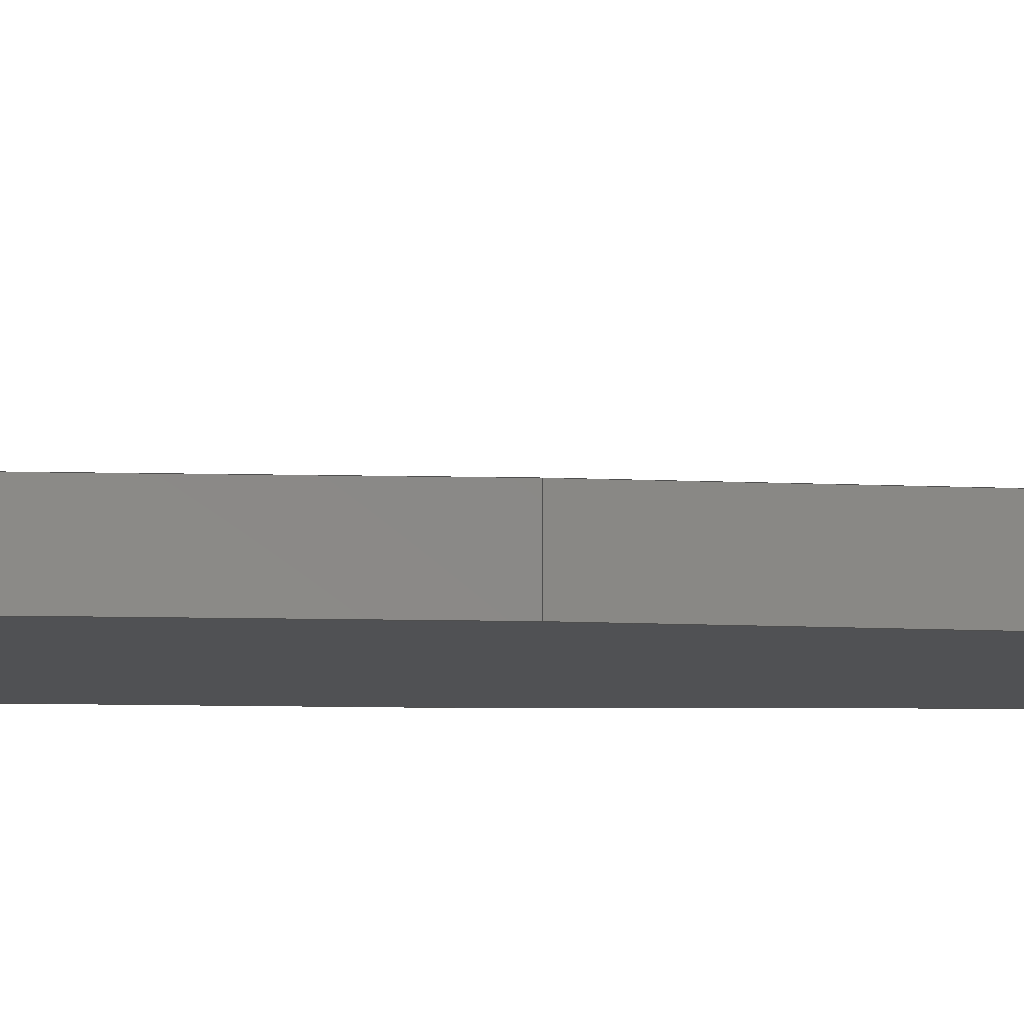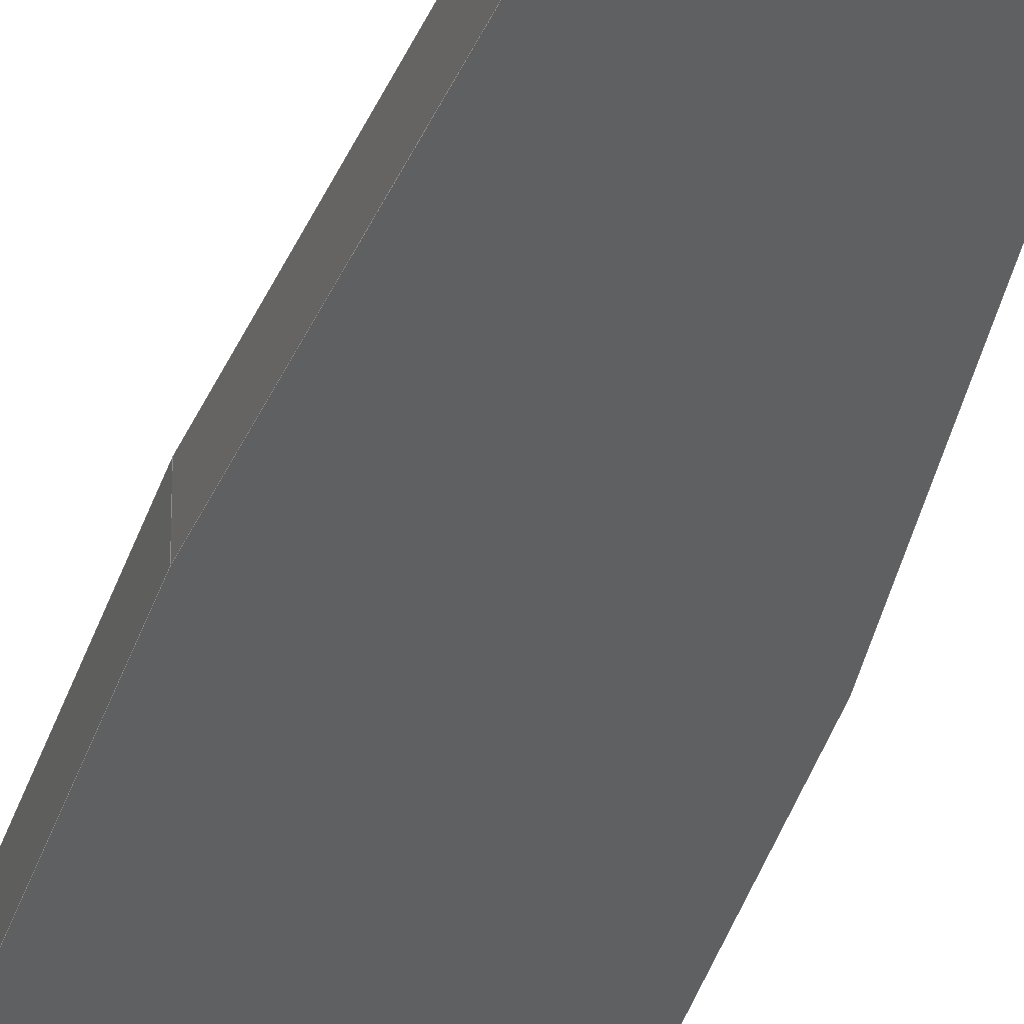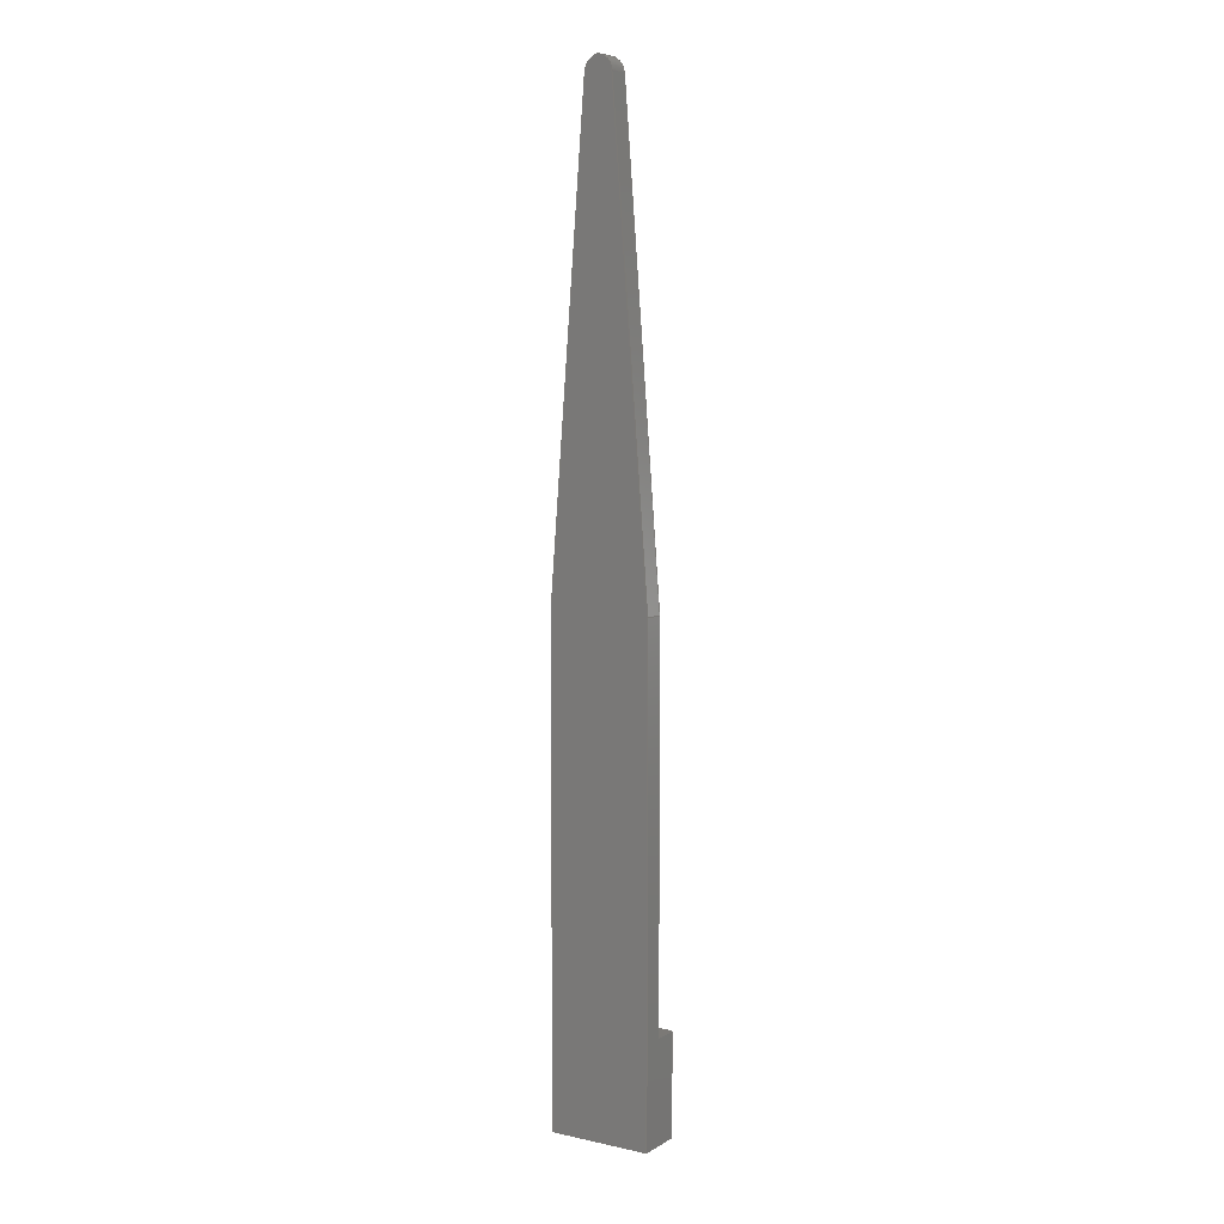
<metadata>
{"format":"step","ext":"step","renderer":"f3d","projection":"perspective","resolution":1024,"background":"white","views":[{"elev":-7.7,"azim":-94.7,"up":"+Y"},{"elev":-39.7,"azim":-16.9,"up":"+Y"},{"elev":6.8,"azim":32.0,"up":"+Z"}]}
</metadata>
<code>
ISO-10303-21;
DATA;
#1=MECHANICAL_DESIGN_GEOMETRIC_PRESENTATION_REPRESENTATION('',(#4),#343);
#2=SHAPE_REPRESENTATION_RELATIONSHIP('SRR','None',#350,#3);
#3=ADVANCED_BREP_SHAPE_REPRESENTATION('',(#5),#342);
#4=STYLED_ITEM('',(#360),#5);
#5=MANIFOLD_SOLID_BREP('Body1',#199);
#6=CYLINDRICAL_SURFACE('',#222,0.0508);
#7=CYLINDRICAL_SURFACE('',#224,0.0508);
#8=CIRCLE('',#216,0.0508);
#9=CIRCLE('',#217,0.0508);
#10=CIRCLE('',#223,0.0508);
#11=CIRCLE('',#225,0.0508);
#12=FACE_OUTER_BOUND('',#23,.T.);
#13=FACE_OUTER_BOUND('',#24,.T.);
#14=FACE_OUTER_BOUND('',#25,.T.);
#15=FACE_OUTER_BOUND('',#26,.T.);
#16=FACE_OUTER_BOUND('',#27,.T.);
#17=FACE_OUTER_BOUND('',#28,.T.);
#18=FACE_OUTER_BOUND('',#29,.T.);
#19=FACE_OUTER_BOUND('',#30,.T.);
#20=FACE_OUTER_BOUND('',#31,.T.);
#21=FACE_OUTER_BOUND('',#32,.T.);
#22=FACE_OUTER_BOUND('',#33,.T.);
#23=EDGE_LOOP('',(#125,#126,#127,#128));
#24=EDGE_LOOP('',(#129,#130,#131,#132));
#25=EDGE_LOOP('',(#133,#134,#135,#136,#137,#138,#139));
#26=EDGE_LOOP('',(#140,#141,#142,#143,#144,#145));
#27=EDGE_LOOP('',(#146,#147,#148,#149));
#28=EDGE_LOOP('',(#150,#151,#152,#153,#154,#155));
#29=EDGE_LOOP('',(#156,#157,#158,#159));
#30=EDGE_LOOP('',(#160,#161,#162,#163));
#31=EDGE_LOOP('',(#164,#165,#166,#167));
#32=EDGE_LOOP('',(#168,#169,#170,#171));
#33=EDGE_LOOP('',(#172,#173,#174,#175,#176,#177,#178));
#34=LINE('',#287,#57);
#35=LINE('',#289,#58);
#36=LINE('',#291,#59);
#37=LINE('',#292,#60);
#38=LINE('',#295,#61);
#39=LINE('',#297,#62);
#40=LINE('',#298,#63);
#41=LINE('',#301,#64);
#42=LINE('',#303,#65);
#43=LINE('',#309,#66);
#44=LINE('',#310,#67);
#45=LINE('',#314,#68);
#46=LINE('',#315,#69);
#47=LINE('',#316,#70);
#48=LINE('',#319,#71);
#49=LINE('',#320,#72);
#50=LINE('',#323,#73);
#51=LINE('',#324,#74);
#52=LINE('',#327,#75);
#53=LINE('',#328,#76);
#54=LINE('',#332,#77);
#55=LINE('',#336,#78);
#56=LINE('',#338,#79);
#57=VECTOR('',#232,1);
#58=VECTOR('',#233,1);
#59=VECTOR('',#234,1);
#60=VECTOR('',#235,1);
#61=VECTOR('',#238,1);
#62=VECTOR('',#239,1);
#63=VECTOR('',#240,1);
#64=VECTOR('',#243,1);
#65=VECTOR('',#244,1);
#66=VECTOR('',#249,1);
#67=VECTOR('',#250,1);
#68=VECTOR('',#253,1);
#69=VECTOR('',#254,1);
#70=VECTOR('',#255,1);
#71=VECTOR('',#258,1);
#72=VECTOR('',#259,1);
#73=VECTOR('',#262,1);
#74=VECTOR('',#263,1);
#75=VECTOR('',#266,1);
#76=VECTOR('',#267,1);
#77=VECTOR('',#272,1);
#78=VECTOR('',#277,1);
#79=VECTOR('',#280,1);
#80=VERTEX_POINT('',#285);
#81=VERTEX_POINT('',#286);
#82=VERTEX_POINT('',#288);
#83=VERTEX_POINT('',#290);
#84=VERTEX_POINT('',#294);
#85=VERTEX_POINT('',#296);
#86=VERTEX_POINT('',#300);
#87=VERTEX_POINT('',#302);
#88=VERTEX_POINT('',#304);
#89=VERTEX_POINT('',#306);
#90=VERTEX_POINT('',#308);
#91=VERTEX_POINT('',#312);
#92=VERTEX_POINT('',#313);
#93=VERTEX_POINT('',#318);
#94=VERTEX_POINT('',#322);
#95=VERTEX_POINT('',#326);
#96=VERTEX_POINT('',#330);
#97=VERTEX_POINT('',#334);
#98=EDGE_CURVE('',#80,#81,#34,.T.);
#99=EDGE_CURVE('',#80,#82,#35,.T.);
#100=EDGE_CURVE('',#83,#82,#36,.T.);
#101=EDGE_CURVE('',#81,#83,#37,.T.);
#102=EDGE_CURVE('',#82,#84,#38,.T.);
#103=EDGE_CURVE('',#84,#85,#39,.T.);
#104=EDGE_CURVE('',#85,#83,#40,.T.);
#105=EDGE_CURVE('',#81,#86,#41,.T.);
#106=EDGE_CURVE('',#86,#87,#42,.T.);
#107=EDGE_CURVE('',#87,#88,#8,.T.);
#108=EDGE_CURVE('',#88,#89,#9,.T.);
#109=EDGE_CURVE('',#89,#90,#43,.T.);
#110=EDGE_CURVE('',#90,#80,#44,.T.);
#111=EDGE_CURVE('',#91,#92,#45,.T.);
#112=EDGE_CURVE('',#91,#86,#46,.T.);
#113=EDGE_CURVE('',#92,#85,#47,.T.);
#114=EDGE_CURVE('',#92,#93,#48,.T.);
#115=EDGE_CURVE('',#93,#84,#49,.T.);
#116=EDGE_CURVE('',#93,#94,#50,.T.);
#117=EDGE_CURVE('',#94,#90,#51,.T.);
#118=EDGE_CURVE('',#95,#94,#52,.T.);
#119=EDGE_CURVE('',#95,#89,#53,.T.);
#120=EDGE_CURVE('',#96,#95,#10,.T.);
#121=EDGE_CURVE('',#96,#88,#54,.T.);
#122=EDGE_CURVE('',#97,#96,#11,.T.);
#123=EDGE_CURVE('',#97,#87,#55,.T.);
#124=EDGE_CURVE('',#91,#97,#56,.T.);
#125=ORIENTED_EDGE('',*,*,#98,.F.);
#126=ORIENTED_EDGE('',*,*,#99,.T.);
#127=ORIENTED_EDGE('',*,*,#100,.F.);
#128=ORIENTED_EDGE('',*,*,#101,.F.);
#129=ORIENTED_EDGE('',*,*,#100,.T.);
#130=ORIENTED_EDGE('',*,*,#102,.T.);
#131=ORIENTED_EDGE('',*,*,#103,.T.);
#132=ORIENTED_EDGE('',*,*,#104,.T.);
#133=ORIENTED_EDGE('',*,*,#98,.T.);
#134=ORIENTED_EDGE('',*,*,#105,.T.);
#135=ORIENTED_EDGE('',*,*,#106,.T.);
#136=ORIENTED_EDGE('',*,*,#107,.T.);
#137=ORIENTED_EDGE('',*,*,#108,.T.);
#138=ORIENTED_EDGE('',*,*,#109,.T.);
#139=ORIENTED_EDGE('',*,*,#110,.T.);
#140=ORIENTED_EDGE('',*,*,#111,.F.);
#141=ORIENTED_EDGE('',*,*,#112,.T.);
#142=ORIENTED_EDGE('',*,*,#105,.F.);
#143=ORIENTED_EDGE('',*,*,#101,.T.);
#144=ORIENTED_EDGE('',*,*,#104,.F.);
#145=ORIENTED_EDGE('',*,*,#113,.F.);
#146=ORIENTED_EDGE('',*,*,#114,.F.);
#147=ORIENTED_EDGE('',*,*,#113,.T.);
#148=ORIENTED_EDGE('',*,*,#103,.F.);
#149=ORIENTED_EDGE('',*,*,#115,.F.);
#150=ORIENTED_EDGE('',*,*,#116,.F.);
#151=ORIENTED_EDGE('',*,*,#115,.T.);
#152=ORIENTED_EDGE('',*,*,#102,.F.);
#153=ORIENTED_EDGE('',*,*,#99,.F.);
#154=ORIENTED_EDGE('',*,*,#110,.F.);
#155=ORIENTED_EDGE('',*,*,#117,.F.);
#156=ORIENTED_EDGE('',*,*,#118,.T.);
#157=ORIENTED_EDGE('',*,*,#117,.T.);
#158=ORIENTED_EDGE('',*,*,#109,.F.);
#159=ORIENTED_EDGE('',*,*,#119,.F.);
#160=ORIENTED_EDGE('',*,*,#120,.T.);
#161=ORIENTED_EDGE('',*,*,#119,.T.);
#162=ORIENTED_EDGE('',*,*,#108,.F.);
#163=ORIENTED_EDGE('',*,*,#121,.F.);
#164=ORIENTED_EDGE('',*,*,#122,.T.);
#165=ORIENTED_EDGE('',*,*,#121,.T.);
#166=ORIENTED_EDGE('',*,*,#107,.F.);
#167=ORIENTED_EDGE('',*,*,#123,.F.);
#168=ORIENTED_EDGE('',*,*,#124,.T.);
#169=ORIENTED_EDGE('',*,*,#123,.T.);
#170=ORIENTED_EDGE('',*,*,#106,.F.);
#171=ORIENTED_EDGE('',*,*,#112,.F.);
#172=ORIENTED_EDGE('',*,*,#124,.F.);
#173=ORIENTED_EDGE('',*,*,#111,.T.);
#174=ORIENTED_EDGE('',*,*,#114,.T.);
#175=ORIENTED_EDGE('',*,*,#116,.T.);
#176=ORIENTED_EDGE('',*,*,#118,.F.);
#177=ORIENTED_EDGE('',*,*,#120,.F.);
#178=ORIENTED_EDGE('',*,*,#122,.F.);
#179=PLANE('',#213);
#180=PLANE('',#214);
#181=PLANE('',#215);
#182=PLANE('',#218);
#183=PLANE('',#219);
#184=PLANE('',#220);
#185=PLANE('',#221);
#186=PLANE('',#226);
#187=PLANE('',#227);
#188=ADVANCED_FACE('',(#12),#179,.T.);
#189=ADVANCED_FACE('',(#13),#180,.T.);
#190=ADVANCED_FACE('',(#14),#181,.T.);
#191=ADVANCED_FACE('',(#15),#182,.T.);
#192=ADVANCED_FACE('',(#16),#183,.T.);
#193=ADVANCED_FACE('',(#17),#184,.T.);
#194=ADVANCED_FACE('',(#18),#185,.T.);
#195=ADVANCED_FACE('',(#19),#6,.T.);
#196=ADVANCED_FACE('',(#20),#7,.T.);
#197=ADVANCED_FACE('',(#21),#186,.T.);
#198=ADVANCED_FACE('',(#22),#187,.F.);
#199=CLOSED_SHELL('',(#188,#189,#190,#191,#192,#193,#194,#195,#196,#197,
#198));
#200=DERIVED_UNIT_ELEMENT(#202,1);
#201=DERIVED_UNIT_ELEMENT(#345,3);
#202=(
MASS_UNIT()
NAMED_UNIT(*)
SI_UNIT(.KILO.,.GRAM.)
);
#203=DERIVED_UNIT((#200,#201));
#204=MEASURE_REPRESENTATION_ITEM('density measure',
POSITIVE_RATIO_MEASURE(7850),#203);
#205=PROPERTY_DEFINITION_REPRESENTATION(#210,#207);
#206=PROPERTY_DEFINITION_REPRESENTATION(#211,#208);
#207=REPRESENTATION('material name',(#209),#342);
#208=REPRESENTATION('density',(#204),#342);
#209=DESCRIPTIVE_REPRESENTATION_ITEM('Steel','Steel');
#210=PROPERTY_DEFINITION('material property','material name',#352);
#211=PROPERTY_DEFINITION('material property','density of part',#352);
#212=AXIS2_PLACEMENT_3D('placement',#283,#228,#229);
#213=AXIS2_PLACEMENT_3D('',#284,#230,#231);
#214=AXIS2_PLACEMENT_3D('',#293,#236,#237);
#215=AXIS2_PLACEMENT_3D('',#299,#241,#242);
#216=AXIS2_PLACEMENT_3D('',#305,#245,#246);
#217=AXIS2_PLACEMENT_3D('',#307,#247,#248);
#218=AXIS2_PLACEMENT_3D('',#311,#251,#252);
#219=AXIS2_PLACEMENT_3D('',#317,#256,#257);
#220=AXIS2_PLACEMENT_3D('',#321,#260,#261);
#221=AXIS2_PLACEMENT_3D('',#325,#264,#265);
#222=AXIS2_PLACEMENT_3D('',#329,#268,#269);
#223=AXIS2_PLACEMENT_3D('',#331,#270,#271);
#224=AXIS2_PLACEMENT_3D('',#333,#273,#274);
#225=AXIS2_PLACEMENT_3D('',#335,#275,#276);
#226=AXIS2_PLACEMENT_3D('',#337,#278,#279);
#227=AXIS2_PLACEMENT_3D('',#339,#281,#282);
#228=DIRECTION('axis',(0,0,1));
#229=DIRECTION('refdir',(1,0,0));
#230=DIRECTION('center_axis',(0,0,1));
#231=DIRECTION('ref_axis',(1,0,0));
#232=DIRECTION('',(-1,0,0));
#233=DIRECTION('',(0,1,0));
#234=DIRECTION('',(1,0,0));
#235=DIRECTION('',(0,1,0));
#236=DIRECTION('center_axis',(0,1,0));
#237=DIRECTION('ref_axis',(0,0,1));
#238=DIRECTION('',(0,0,-1));
#239=DIRECTION('',(-1,0,0));
#240=DIRECTION('',(0,0,1));
#241=DIRECTION('center_axis',(0,1,0));
#242=DIRECTION('ref_axis',(1,0,0));
#243=DIRECTION('',(0,0,1));
#244=DIRECTION('',(0.07789,0,0.997));
#245=DIRECTION('center_axis',(0,1,0));
#246=DIRECTION('ref_axis',(-0.997,0,0.07789));
#247=DIRECTION('center_axis',(0,1,0));
#248=DIRECTION('ref_axis',(0.1437,0,0.9896));
#249=DIRECTION('',(0.07789,0,-0.997));
#250=DIRECTION('',(0,0,-1));
#251=DIRECTION('center_axis',(-1,0,0));
#252=DIRECTION('ref_axis',(0,0,1));
#253=DIRECTION('',(0,0,-1));
#254=DIRECTION('',(0,1,0));
#255=DIRECTION('',(0,1,0));
#256=DIRECTION('center_axis',(0,0,-1));
#257=DIRECTION('ref_axis',(-1,0,0));
#258=DIRECTION('',(1,0,0));
#259=DIRECTION('',(0,1,0));
#260=DIRECTION('center_axis',(1,0,0));
#261=DIRECTION('ref_axis',(0,0,-1));
#262=DIRECTION('',(0,0,1));
#263=DIRECTION('',(0,1,0));
#264=DIRECTION('center_axis',(0.997,0,0.07789));
#265=DIRECTION('ref_axis',(0.07789,0,-0.997));
#266=DIRECTION('',(0.07789,0,-0.997));
#267=DIRECTION('',(0,1,0));
#268=DIRECTION('center_axis',(0,1,0));
#269=DIRECTION('ref_axis',(0.1437,0,0.9896));
#270=DIRECTION('center_axis',(0,1,0));
#271=DIRECTION('ref_axis',(0.1437,0,0.9896));
#272=DIRECTION('',(0,1,0));
#273=DIRECTION('center_axis',(0,1,0));
#274=DIRECTION('ref_axis',(-0.997,0,0.07789));
#275=DIRECTION('center_axis',(0,1,0));
#276=DIRECTION('ref_axis',(-0.997,0,0.07789));
#277=DIRECTION('',(0,1,0));
#278=DIRECTION('center_axis',(-0.997,0,0.07789));
#279=DIRECTION('ref_axis',(0.07789,0,0.997));
#280=DIRECTION('',(0.07789,0,0.997));
#281=DIRECTION('center_axis',(0,1,0));
#282=DIRECTION('ref_axis',(1,0,0));
#283=CARTESIAN_POINT('',(0,0,0));
#284=CARTESIAN_POINT('Origin',(-0.254,0.0635,-0.6985));
#285=CARTESIAN_POINT('',(0.0635,0.0635,-0.6985));
#286=CARTESIAN_POINT('',(-0.254,0.0635,-0.6985));
#287=CARTESIAN_POINT('',(-0.1746,0.0635,-0.6985));
#288=CARTESIAN_POINT('',(0.0635,0.1397,-0.6985));
#289=CARTESIAN_POINT('',(0.0635,0.0635,-0.6985));
#290=CARTESIAN_POINT('',(-0.254,0.1397,-0.6985));
#291=CARTESIAN_POINT('',(0.0635,0.1397,-0.6985));
#292=CARTESIAN_POINT('',(-0.254,0.0635,-0.6985));
#293=CARTESIAN_POINT('Origin',(-0.09525,0.1397,-0.8573));
#294=CARTESIAN_POINT('',(0.0635,0.1397,-1.016));
#295=CARTESIAN_POINT('',(0.0635,0.1397,-1.016));
#296=CARTESIAN_POINT('',(-0.254,0.1397,-1.016));
#297=CARTESIAN_POINT('',(-0.254,0.1397,-1.016));
#298=CARTESIAN_POINT('',(-0.254,0.1397,-0.6985));
#299=CARTESIAN_POINT('Origin',(-0.09525,0.0635,0.5077));
#300=CARTESIAN_POINT('',(-0.254,0.0635,0.508));
#301=CARTESIAN_POINT('',(-0.254,0.0635,0.508));
#302=CARTESIAN_POINT('',(-0.1386,0.0635,1.985));
#303=CARTESIAN_POINT('',(-0.254,0.0635,0.508));
#304=CARTESIAN_POINT('',(-0.09525,0.0635,2.031));
#305=CARTESIAN_POINT('Origin',(-0.08795,0.0635,1.981));
#306=CARTESIAN_POINT('',(-0.0519,0.0635,1.985));
#307=CARTESIAN_POINT('Origin',(-0.1025,0.0635,1.981));
#308=CARTESIAN_POINT('',(0.0635,0.0635,0.508));
#309=CARTESIAN_POINT('',(-0.0519,0.0635,1.985));
#310=CARTESIAN_POINT('',(0.0635,0.0635,-1.016));
#311=CARTESIAN_POINT('Origin',(-0.254,0,-1.016));
#312=CARTESIAN_POINT('',(-0.254,0,0.508));
#313=CARTESIAN_POINT('',(-0.254,0,-1.016));
#314=CARTESIAN_POINT('',(-0.254,0,0.508));
#315=CARTESIAN_POINT('',(-0.254,0,0.508));
#316=CARTESIAN_POINT('',(-0.254,0,-1.016));
#317=CARTESIAN_POINT('Origin',(0.0635,0,-1.016));
#318=CARTESIAN_POINT('',(0.0635,0,-1.016));
#319=CARTESIAN_POINT('',(-0.254,0,-1.016));
#320=CARTESIAN_POINT('',(0.0635,0,-1.016));
#321=CARTESIAN_POINT('Origin',(0.0635,0,0.508));
#322=CARTESIAN_POINT('',(0.0635,0,0.508));
#323=CARTESIAN_POINT('',(0.0635,0,-1.016));
#324=CARTESIAN_POINT('',(0.0635,0,0.508));
#325=CARTESIAN_POINT('Origin',(-0.0519,0,1.985));
#326=CARTESIAN_POINT('',(-0.0519,0,1.985));
#327=CARTESIAN_POINT('',(-0.0519,0,1.985));
#328=CARTESIAN_POINT('',(-0.0519,0,1.985));
#329=CARTESIAN_POINT('Origin',(-0.1025,0,1.981));
#330=CARTESIAN_POINT('',(-0.09525,0,2.031));
#331=CARTESIAN_POINT('Origin',(-0.1025,0,1.981));
#332=CARTESIAN_POINT('',(-0.09525,0,2.031));
#333=CARTESIAN_POINT('Origin',(-0.08795,0,1.981));
#334=CARTESIAN_POINT('',(-0.1386,0,1.985));
#335=CARTESIAN_POINT('Origin',(-0.08795,0,1.981));
#336=CARTESIAN_POINT('',(-0.1386,0,1.985));
#337=CARTESIAN_POINT('Origin',(-0.254,0,0.508));
#338=CARTESIAN_POINT('',(-0.254,0,0.508));
#339=CARTESIAN_POINT('Origin',(-0.09525,0,0.5077));
#340=UNCERTAINTY_MEASURE_WITH_UNIT(LENGTH_MEASURE(0.001),#344,
'DISTANCE_ACCURACY_VALUE',
'Maximum model space distance between geometric entities at asserted c
onnectivities');
#341=UNCERTAINTY_MEASURE_WITH_UNIT(LENGTH_MEASURE(0.001),#344,
'DISTANCE_ACCURACY_VALUE',
'Maximum model space distance between geometric entities at asserted c
onnectivities');
#342=(
GEOMETRIC_REPRESENTATION_CONTEXT(3)
GLOBAL_UNCERTAINTY_ASSIGNED_CONTEXT((#340))
GLOBAL_UNIT_ASSIGNED_CONTEXT((#344,#346,#347))
REPRESENTATION_CONTEXT('','3D')
);
#343=(
GEOMETRIC_REPRESENTATION_CONTEXT(3)
GLOBAL_UNCERTAINTY_ASSIGNED_CONTEXT((#341))
GLOBAL_UNIT_ASSIGNED_CONTEXT((#344,#346,#347))
REPRESENTATION_CONTEXT('','3D')
);
#344=(
LENGTH_UNIT()
NAMED_UNIT(*)
SI_UNIT(.CENTI.,.METRE.)
);
#345=(
LENGTH_UNIT()
NAMED_UNIT(*)
SI_UNIT($,.METRE.)
);
#346=(
NAMED_UNIT(*)
PLANE_ANGLE_UNIT()
SI_UNIT($,.RADIAN.)
);
#347=(
NAMED_UNIT(*)
SI_UNIT($,.STERADIAN.)
SOLID_ANGLE_UNIT()
);
#348=SHAPE_DEFINITION_REPRESENTATION(#349,#350);
#349=PRODUCT_DEFINITION_SHAPE('',$,#352);
#350=SHAPE_REPRESENTATION('',(#212),#342);
#351=PRODUCT_DEFINITION_CONTEXT('part definition',#356,'design');
#352=PRODUCT_DEFINITION('toothpick','toothpick v3',#353,#351);
#353=PRODUCT_DEFINITION_FORMATION('',$,#358);
#354=PRODUCT_RELATED_PRODUCT_CATEGORY('toothpick v3','toothpick v3',(#358));
#355=APPLICATION_PROTOCOL_DEFINITION('international standard',
'automotive_design',2009,#356);
#356=APPLICATION_CONTEXT(
'Core Data for Automotive Mechanical Design Process');
#357=PRODUCT_CONTEXT('part definition',#356,'mechanical');
#358=PRODUCT('toothpick','toothpick v3',$,(#357));
#359=PRESENTATION_STYLE_ASSIGNMENT((#361));
#360=PRESENTATION_STYLE_ASSIGNMENT((#362));
#361=SURFACE_STYLE_USAGE(.BOTH.,#363);
#362=SURFACE_STYLE_USAGE(.BOTH.,#364);
#363=SURFACE_SIDE_STYLE('',(#365));
#364=SURFACE_SIDE_STYLE('',(#366));
#365=SURFACE_STYLE_FILL_AREA(#367);
#366=SURFACE_STYLE_FILL_AREA(#368);
#367=FILL_AREA_STYLE('Steel - Satin',(#369));
#368=FILL_AREA_STYLE('ABS (White)',(#370));
#369=FILL_AREA_STYLE_COLOUR('Steel - Satin',#371);
#370=FILL_AREA_STYLE_COLOUR('ABS (White)',#372);
#371=COLOUR_RGB('Steel - Satin',0.6275,0.6275,0.6275);
#372=COLOUR_RGB('ABS (White)',0.9647,0.9647,0.9529);
ENDSEC;
END-ISO-10303-21;

</code>
